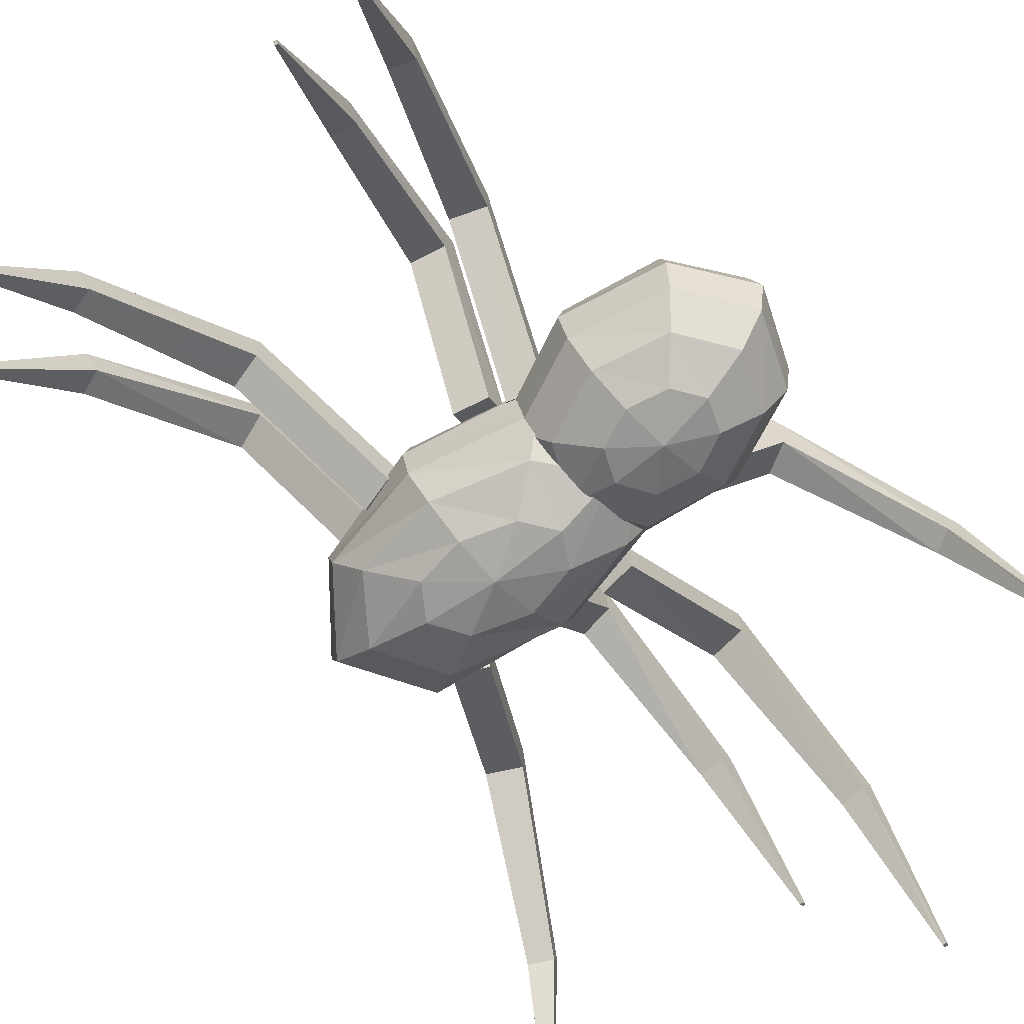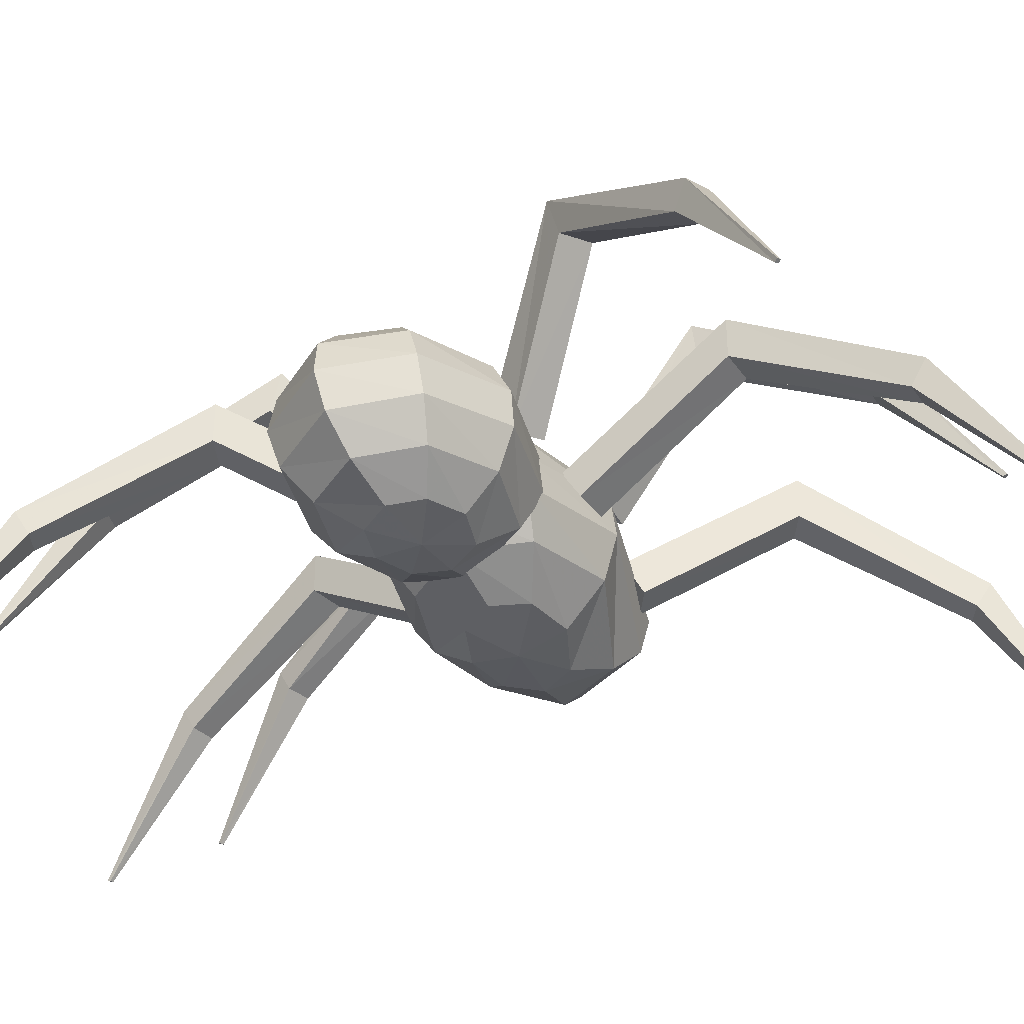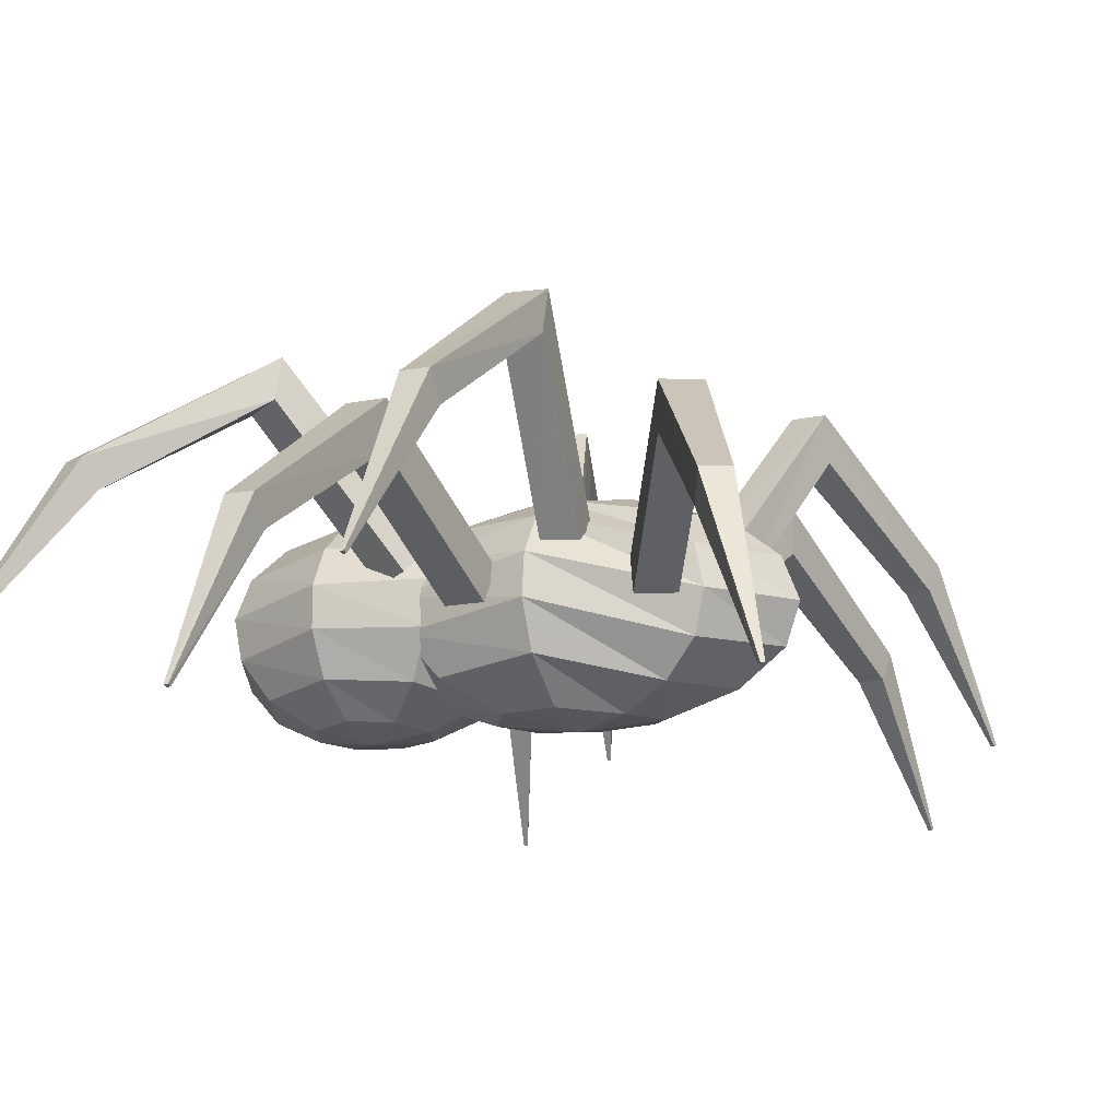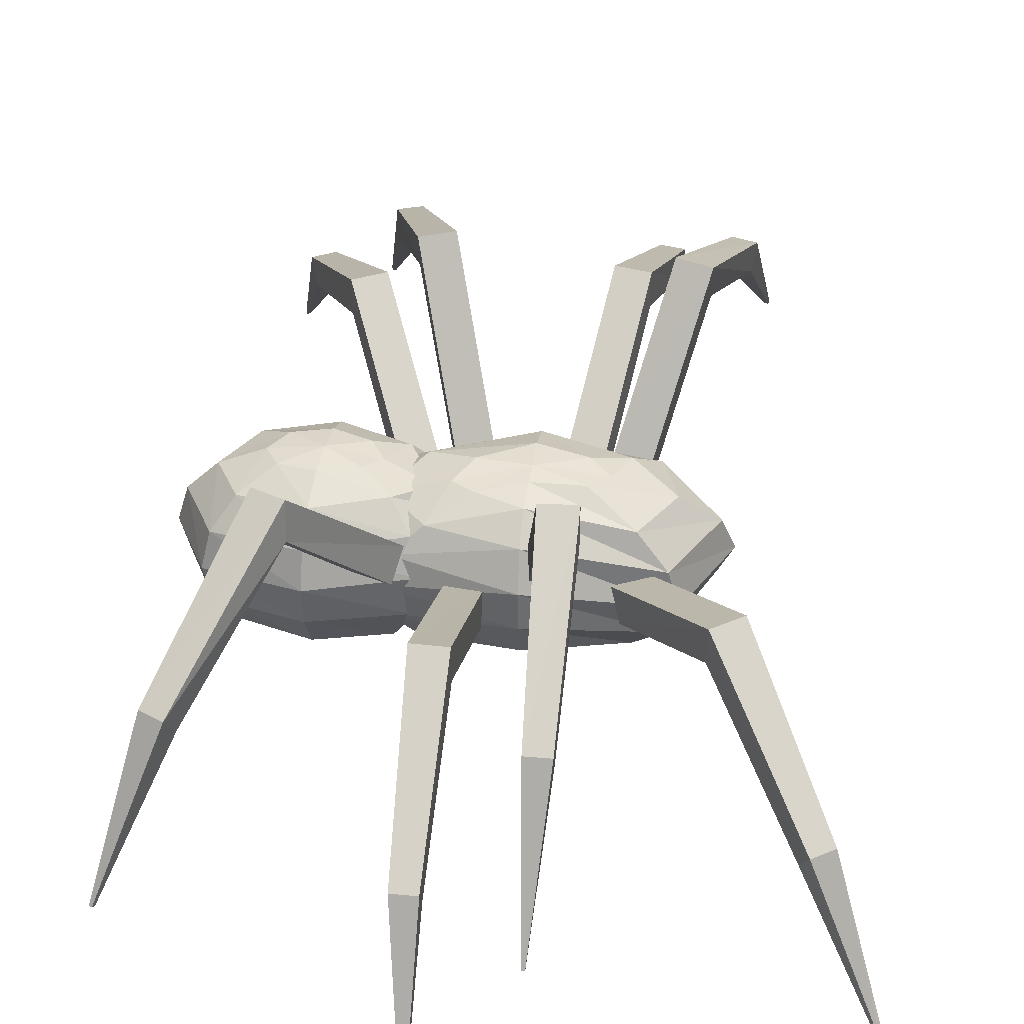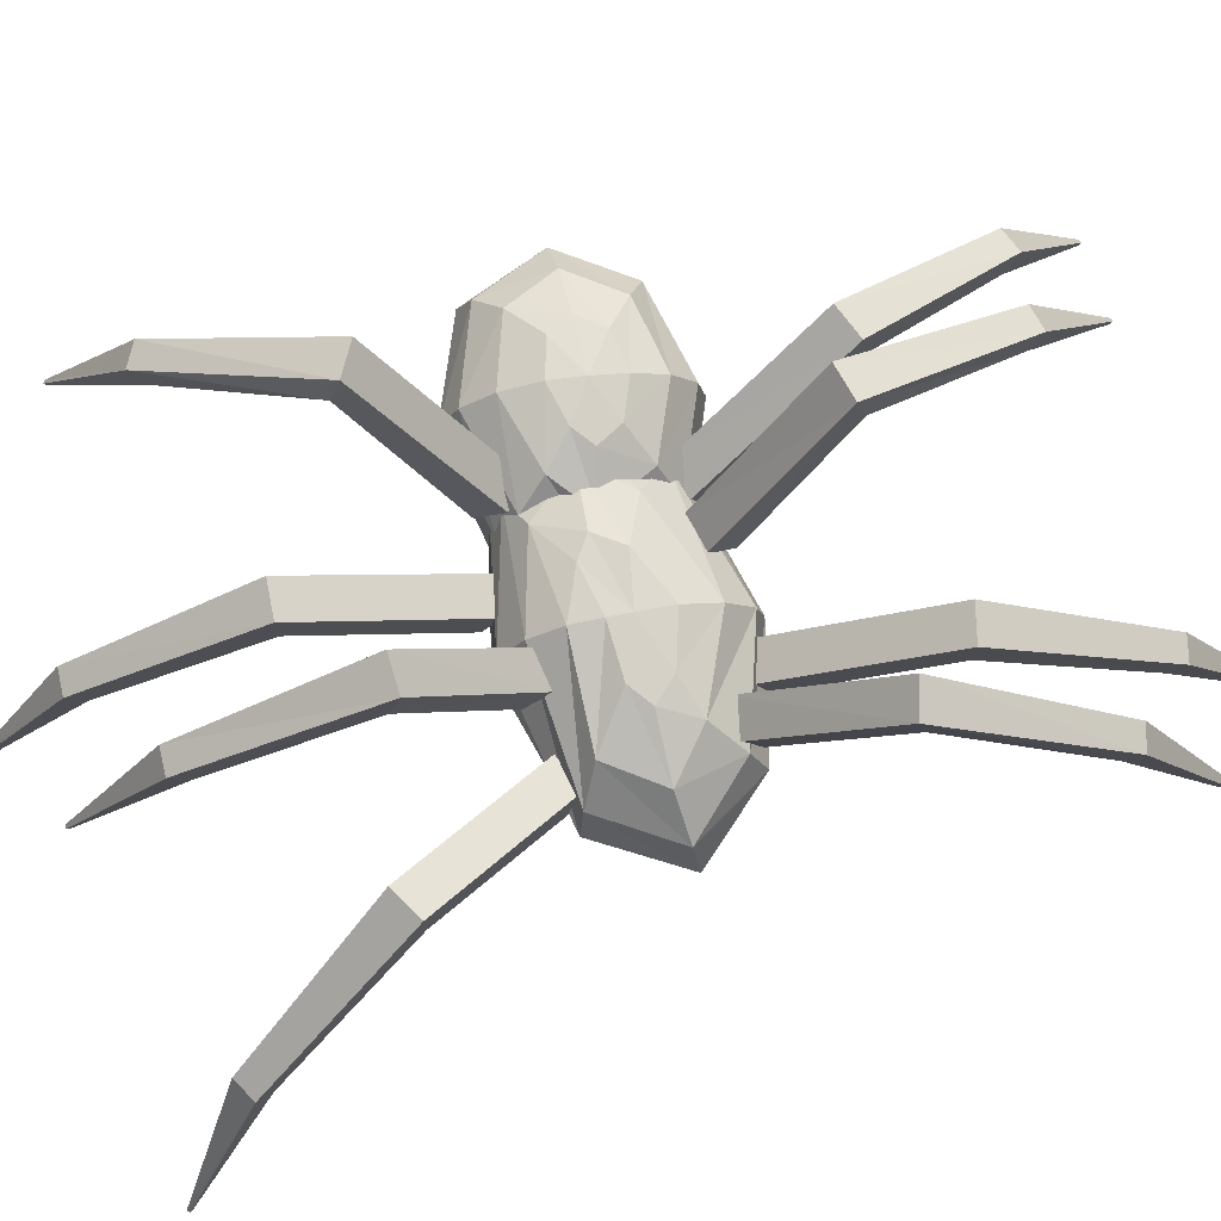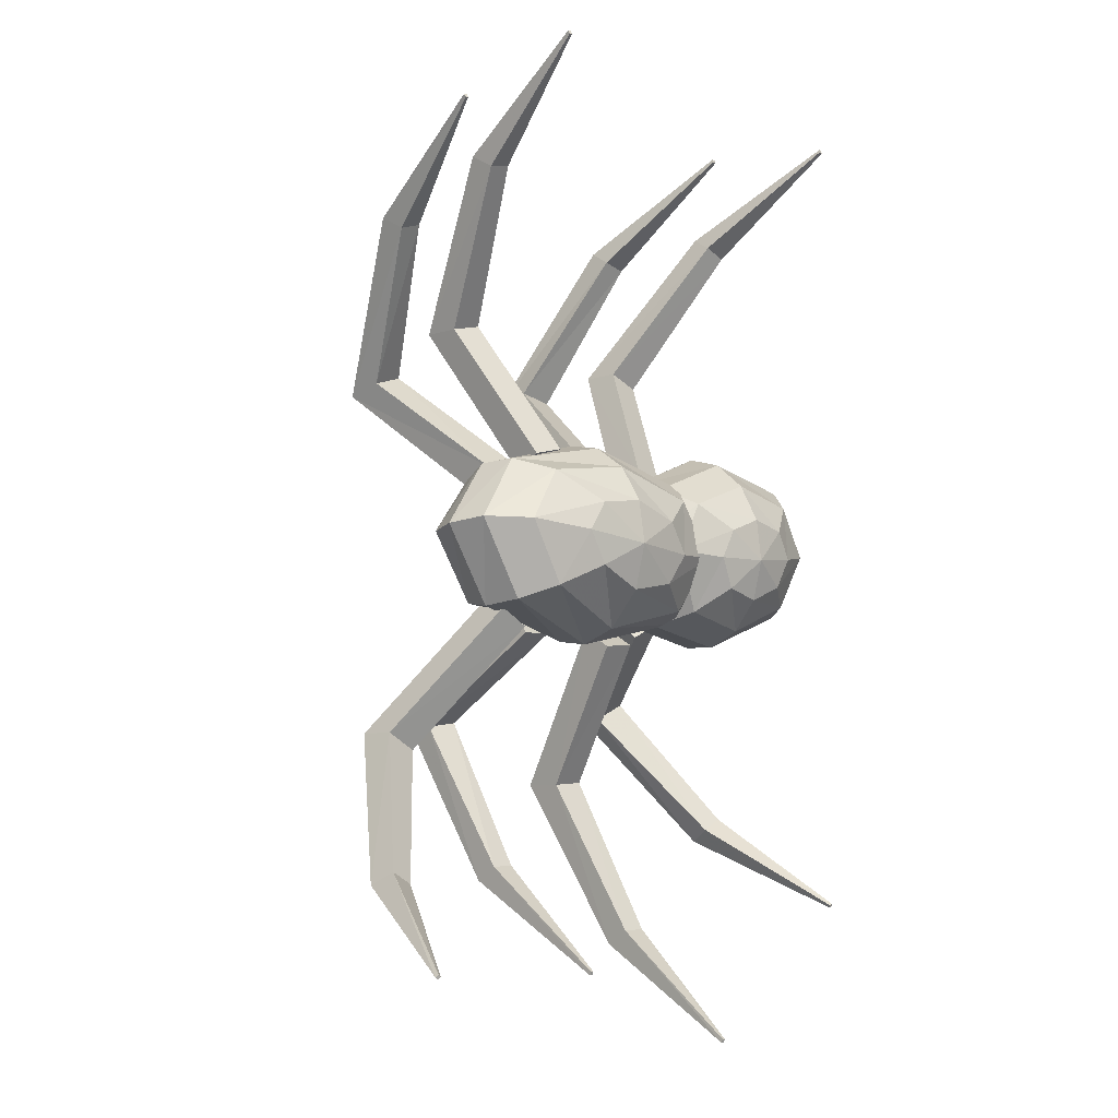
<metadata>
{"format":"obj","ext":"obj","renderer":"f3d","projection":"perspective","resolution":1024,"background":"white","views":[{"elev":-69.6,"azim":41.3,"up":"+Y"},{"elev":-36.1,"azim":115.8,"up":"+Y"},{"elev":-11.7,"azim":-156.3,"up":"+Y"},{"elev":44.5,"azim":-176.9,"up":"+Y"},{"elev":75.6,"azim":-105.6,"up":"+Y"},{"elev":-7.4,"azim":-44.7,"up":"+Z"}]}
</metadata>
<code>
o Sphere
v -0.1245 0.3796 0.002414
v -0.23 0.3455 -0.001283
v -0.3005 0.2912 0.005564
v -0.3252 0.2272 0.01148
v -0.3004 0.1644 0.02058
v -0.2301 0.1085 0.01859
v -0.1246 0.07043 0.004466
v -0.08689 0.3853 -0.02592
v -0.1662 0.3499 -0.08789
v -0.2176 0.2945 -0.1185
v -0.2359 0.2281 -0.1296
v -0.2183 0.1623 -0.1207
v -0.1662 0.1083 -0.09548
v -0.08857 0.072 -0.05613
v 0.003455 0.3901 -0.02744
v 0.008642 0.3823 -0.07865
v 0.01247 0.3489 -0.1337
v 0.013 0.2903 -0.1743
v 0.01218 0.224 -0.1837
v 0.007863 0.1489 -0.1595
v 0.002236 0.08192 -0.09263
v -9.4e-05 0.3911 0.009862
v 0.08802 0.3796 -0.04267
v 0.1628 0.3477 -0.08862
v 0.2186 0.3028 -0.1111
v 0.2406 0.2502 -0.1255
v 0.225 0.195 -0.1321
v 0.1707 0.1307 -0.1173
v 0.09105 0.08054 -0.07544
v 0.1245 0.377 -0.01756
v 0.23 0.3446 -0.006155
v 0.3003 0.2903 0.00865
v 0.325 0.225 0.01028
v 0.3003 0.1603 7.9e-05
v 0.23 0.1074 -0.01275
v 0.1246 0.0719 -0.01913
v 0.08855 0.385 0.02881
v 0.1642 0.3606 0.06442
v 0.2074 0.3014 0.1153
v 0.2198 0.2292 0.1354
v 0.202 0.1585 0.1242
v 0.1557 0.1019 0.08836
v 0.08564 0.0678 0.03878
v 5.4e-05 0.05797 -0.01003
v -0.003666 0.383 0.0691
v -0.01015 0.3523 0.1307
v -0.01465 0.2963 0.175
v -0.01378 0.2318 0.1896
v -0.0114 0.1658 0.1772
v -0.004001 0.1096 0.1365
v -0.001341 0.06941 0.07009
v -0.08958 0.3818 0.04173
v -0.1568 0.3642 0.06322
v -0.2051 0.3149 0.1097
v -0.2215 0.2554 0.1341
v -0.2038 0.1943 0.1388
v -0.1574 0.1279 0.116
v -0.08727 0.07336 0.05886
v 0.2565 0.06586 0.04068
v 0.1974 0.1022 0.08834
v 0.1569 0.159 0.1195
v 0.1424 0.2252 0.1302
v 0.157 0.2884 0.1219
v 0.1956 0.3435 0.09732
v 0.2554 0.3767 0.06739
v 0.3203 0.06218 0.06616
v 0.3148 0.09622 0.1351
v 0.3109 0.153 0.1826
v 0.3091 0.2193 0.2004
v 0.3104 0.2847 0.188
v 0.3141 0.3393 0.1497
v 0.3196 0.3746 0.09486
v 0.3268 0.05727 -0.01214
v 0.3883 0.06256 0.0491
v 0.4403 0.09428 0.1038
v 0.475 0.147 0.143
v 0.487 0.2098 0.1606
v 0.4746 0.275 0.1556
v 0.4398 0.3322 0.1287
v 0.3879 0.3725 0.08478
v 0.4206 0.06815 -0.001658
v 0.5001 0.1026 0.01202
v 0.5532 0.1555 0.02557
v 0.5719 0.219 0.03674
v 0.5532 0.2834 0.04317
v 0.5 0.3383 0.04507
v 0.4205 0.3751 0.04308
v 0.3982 0.07722 -0.05755
v 0.4592 0.1206 -0.08896
v 0.5003 0.18 -0.1026
v 0.5146 0.2436 -0.09788
v 0.5004 0.3044 -0.077
v 0.4598 0.3531 -0.04228
v 0.3987 0.382 0.001752
v 0.3266 0.3884 0.03895
v 0.3338 0.08327 -0.08665
v 0.3411 0.1363 -0.1427
v 0.3471 0.2055 -0.1698
v 0.349 0.2708 -0.1661
v 0.3476 0.3286 -0.1352
v 0.3427 0.3696 -0.08287
v 0.3351 0.3889 -0.01794
v 0.2647 0.07944 -0.06927
v 0.2126 0.1285 -0.1151
v 0.1808 0.2018 -0.1398
v 0.1704 0.2728 -0.1308
v 0.1827 0.3305 -0.09714
v 0.2163 0.3686 -0.04998
v 0.2664 0.3861 -0.002849
v 0.233 0.0712 -0.01324
v 0.1533 0.1072 -0.004619
v 0.09979 0.1616 0.005651
v 0.08102 0.2258 -0
v 0.09987 0.291 -0.000409
v 0.1533 0.345 0.004235
v 0.2329 0.3782 0.02443
v -0.2719 0.454 -0.3846
v -0.3267 0.454 -0.354
v -0.1831 0.2747 -0.1021
v -0.1286 0.2747 -0.1332
v -0.2716 0.3824 -0.3841
v -0.3266 0.3824 -0.3539
v -0.1991 0.2207 -0.1299
v -0.1447 0.2207 -0.1608
v -0.4252 0.2663 -0.6451
v -0.4642 0.2663 -0.6237
v -0.4126 0.223 -0.6221
v -0.4516 0.223 -0.6007
v -0.5457 0.001848 -0.7687
v -0.5505 0.001848 -0.765
v -0.5419 -0.000831 -0.7637
v -0.5466 -0.000831 -0.76
v -0.02024 0.6205 -0.3102
v -0.08296 0.6193 -0.3086
v -0.06169 0.3329 -0.1131
v 0.00091 0.3351 -0.1172
v -0.02014 0.5504 -0.3184
v -0.08301 0.5522 -0.3277
v -0.06544 0.3016 -0.1602
v -0.00396 0.3069 -0.1598
v -0.01561 0.4337 -0.619
v -0.06006 0.4337 -0.621
v -0.0168 0.3903 -0.5928
v -0.06124 0.3903 -0.5948
v -0.02409 0.1692 -0.7875
v -0.0301 0.1692 -0.7879
v -0.02449 0.1665 -0.7812
v -0.0305 0.1665 -0.7816
v 0.1569 0.454 -0.4342
v 0.09423 0.454 -0.439
v 0.06679 0.2747 -0.1512
v 0.1293 0.2747 -0.1452
v 0.1569 0.3824 -0.4342
v 0.0942 0.3824 -0.4391
v 0.06982 0.2207 -0.183
v 0.133 0.2207 -0.1771
v 0.1649 0.2663 -0.7371
v 0.1204 0.2663 -0.7396
v 0.1634 0.223 -0.7109
v 0.119 0.223 -0.7134
v 0.1411 0.001848 -0.9064
v 0.1351 0.001848 -0.9063
v 0.1413 -0.000831 -0.9001
v 0.1353 -0.000831 -0.9
v 0.397 0.5716 -0.2486
v 0.3428 0.5781 -0.279
v 0.1928 0.321 -0.1084
v 0.2465 0.309 -0.07817
v 0.3966 0.5006 -0.2676
v 0.3428 0.512 -0.2981
v 0.2094 0.2808 -0.1538
v 0.2631 0.2688 -0.1235
v 0.5363 0.3895 -0.5247
v 0.4974 0.3895 -0.5464
v 0.5236 0.3462 -0.5018
v 0.4847 0.3462 -0.5234
v 0.611 0.125 -0.6745
v 0.6059 0.125 -0.6778
v 0.6075 0.1224 -0.6693
v 0.6025 0.1224 -0.6725
v 0.2564 0.454 0.3912
v 0.3148 0.454 0.368
v 0.2096 0.2747 0.09834
v 0.151 0.2747 0.1212
v 0.2563 0.3824 0.391
v 0.3147 0.3824 0.3678
v 0.2212 0.2207 0.1281
v 0.1625 0.2207 0.1511
v 0.3779 0.2663 0.6684
v 0.4192 0.2663 0.6517
v 0.3681 0.223 0.644
v 0.4094 0.223 0.6274
v 0.4549 0.001848 0.8184
v 0.4606 0.001848 0.8163
v 0.4527 -0.000831 0.8125
v 0.4583 -0.000831 0.8103
v 0.1372 0.5879 0.3371
v 0.1982 0.5851 0.3224
v 0.1278 0.3184 0.1128
v 0.06683 0.3236 0.1272
v 0.1371 0.5195 0.3542
v 0.1981 0.5147 0.3401
v 0.1355 0.278 0.1603
v 0.0746 0.2832 0.1747
v 0.2185 0.401 0.6355
v 0.2617 0.401 0.6248
v 0.2122 0.3576 0.61
v 0.2554 0.3576 0.5993
v 0.2872 0.1365 0.7914
v 0.2929 0.1365 0.7896
v 0.2853 0.1338 0.7854
v 0.2911 0.1338 0.7836
v -0.1768 0.454 0.4129
v -0.1157 0.454 0.4276
v -0.04682 0.2747 0.1464
v -0.1078 0.2747 0.1314
v -0.1767 0.3824 0.4127
v -0.1156 0.3824 0.4274
v -0.05443 0.2207 0.1774
v -0.1156 0.2207 0.1625
v -0.2373 0.2663 0.7094
v -0.194 0.2663 0.7196
v -0.2313 0.223 0.6839
v -0.188 0.223 0.6941
v -0.2514 0.001848 0.8788
v -0.2455 0.001848 0.88
v -0.2501 -0.000831 0.8726
v -0.2442 -0.000831 0.8738
v -0.2724 0.5652 0.2947
v -0.2126 0.5686 0.3136
v -0.1218 0.3118 0.1034
v -0.1815 0.3056 0.0847
v -0.2722 0.4944 0.3108
v -0.2125 0.5003 0.3298
v -0.1319 0.27 0.1492
v -0.1915 0.2638 0.1305
v -0.356 0.381 0.5917
v -0.3136 0.381 0.6053
v -0.3479 0.3377 0.5667
v -0.3056 0.3377 0.5803
v -0.396 0.1165 0.755
v -0.3904 0.1165 0.7571
v -0.3938 0.1139 0.7491
v -0.3882 0.1139 0.7512
f 5 4 11 12
f 4 3 10 11
f 7 6 13 14
f 3 2 9 10
f 6 5 12 13
f 2 1 8 9
f 14 13 20 21
f 10 9 16 17
f 13 12 19 20
f 9 8 15 16
f 12 11 18 19
f 11 10 17 18
f 21 20 28 29
f 17 16 24 25
f 20 19 27 28
f 16 15 23 24
f 19 18 26 27
f 18 17 25 26
f 29 28 35 36
f 25 24 31 32
f 28 27 34 35
f 24 23 30 31
f 27 26 33 34
f 26 25 32 33
f 36 35 42 43
f 32 31 38 39
f 35 34 41 42
f 31 30 37 38
f 34 33 40 41
f 33 32 39 40
f 43 42 50 51
f 39 38 46 47
f 42 41 49 50
f 38 37 45 46
f 41 40 48 49
f 40 39 47 48
f 51 50 57 58
f 47 46 53 54
f 50 49 56 57
f 46 45 52 53
f 49 48 55 56
f 48 47 54 55
f 44 7 14
f 1 22 8
f 44 14 21
f 8 22 15
f 44 21 29
f 15 22 23
f 44 29 36
f 23 22 30
f 44 36 43
f 30 22 37
f 44 43 51
f 37 22 45
f 44 51 58
f 45 22 52
f 58 57 6 7
f 54 53 2 3
f 57 56 5 6
f 53 52 1 2
f 56 55 4 5
f 44 58 7
f 52 22 1
f 55 54 3 4
f 62 63 114 113
f 65 95 116
f 73 59 110
f 61 62 113 112
f 64 65 116 115
f 60 61 112 111
f 63 64 115 114
f 59 60 111 110
f 72 95 65
f 73 66 59
f 80 95 72
f 73 74 66
f 87 95 80
f 73 81 74
f 94 95 87
f 73 88 81
f 102 95 94
f 73 96 88
f 109 95 102
f 73 103 96
f 116 95 109
f 73 110 103
f 69 70 63 62
f 68 69 62 61
f 71 72 65 64
f 67 68 61 60
f 70 71 64 63
f 66 67 60 59
f 77 78 70 69
f 76 77 69 68
f 79 80 72 71
f 75 76 68 67
f 78 79 71 70
f 74 75 67 66
f 84 85 78 77
f 83 84 77 76
f 86 87 80 79
f 82 83 76 75
f 85 86 79 78
f 81 82 75 74
f 91 92 85 84
f 90 91 84 83
f 93 94 87 86
f 89 90 83 82
f 92 93 86 85
f 88 89 82 81
f 99 100 92 91
f 98 99 91 90
f 101 102 94 93
f 97 98 90 89
f 100 101 93 92
f 96 97 89 88
f 106 107 100 99
f 105 106 99 98
f 108 109 102 101
f 104 105 98 97
f 107 108 101 100
f 103 104 97 96
f 115 116 109 108
f 111 112 105 104
f 114 115 108 107
f 110 111 104 103
f 113 114 107 106
f 112 113 106 105
f 117 118 119 120
f 124 123 122 121
f 117 120 124 121
f 121 122 128 127
f 119 118 122 123
f 120 119 123 124
f 125 127 131 129
f 122 118 126 128
f 117 121 127 125
f 118 117 125 126
f 130 129 131 132
f 126 125 129 130
f 128 126 130 132
f 127 128 132 131
f 133 134 135 136
f 140 139 138 137
f 133 136 140 137
f 137 138 144 143
f 135 134 138 139
f 136 135 139 140
f 141 143 147 145
f 138 134 142 144
f 133 137 143 141
f 134 133 141 142
f 146 145 147 148
f 142 141 145 146
f 144 142 146 148
f 143 144 148 147
f 149 150 151 152
f 156 155 154 153
f 149 152 156 153
f 153 154 160 159
f 151 150 154 155
f 152 151 155 156
f 157 159 163 161
f 154 150 158 160
f 149 153 159 157
f 150 149 157 158
f 162 161 163 164
f 158 157 161 162
f 160 158 162 164
f 159 160 164 163
f 165 166 167 168
f 172 171 170 169
f 165 168 172 169
f 169 170 176 175
f 167 166 170 171
f 168 167 171 172
f 173 175 179 177
f 170 166 174 176
f 165 169 175 173
f 166 165 173 174
f 178 177 179 180
f 174 173 177 178
f 176 174 178 180
f 175 176 180 179
f 181 182 183 184
f 188 187 186 185
f 181 184 188 185
f 185 186 192 191
f 183 182 186 187
f 184 183 187 188
f 189 191 195 193
f 186 182 190 192
f 181 185 191 189
f 182 181 189 190
f 194 193 195 196
f 190 189 193 194
f 192 190 194 196
f 191 192 196 195
f 197 198 199 200
f 204 203 202 201
f 197 200 204 201
f 201 202 208 207
f 199 198 202 203
f 200 199 203 204
f 205 207 211 209
f 202 198 206 208
f 197 201 207 205
f 198 197 205 206
f 210 209 211 212
f 206 205 209 210
f 208 206 210 212
f 207 208 212 211
f 213 214 215 216
f 220 219 218 217
f 213 216 220 217
f 217 218 224 223
f 215 214 218 219
f 216 215 219 220
f 221 223 227 225
f 218 214 222 224
f 213 217 223 221
f 214 213 221 222
f 226 225 227 228
f 222 221 225 226
f 224 222 226 228
f 223 224 228 227
f 229 230 231 232
f 236 235 234 233
f 229 232 236 233
f 233 234 240 239
f 231 230 234 235
f 232 231 235 236
f 237 239 243 241
f 234 230 238 240
f 229 233 239 237
f 230 229 237 238
f 242 241 243 244
f 238 237 241 242
f 240 238 242 244
f 239 240 244 243

</code>
